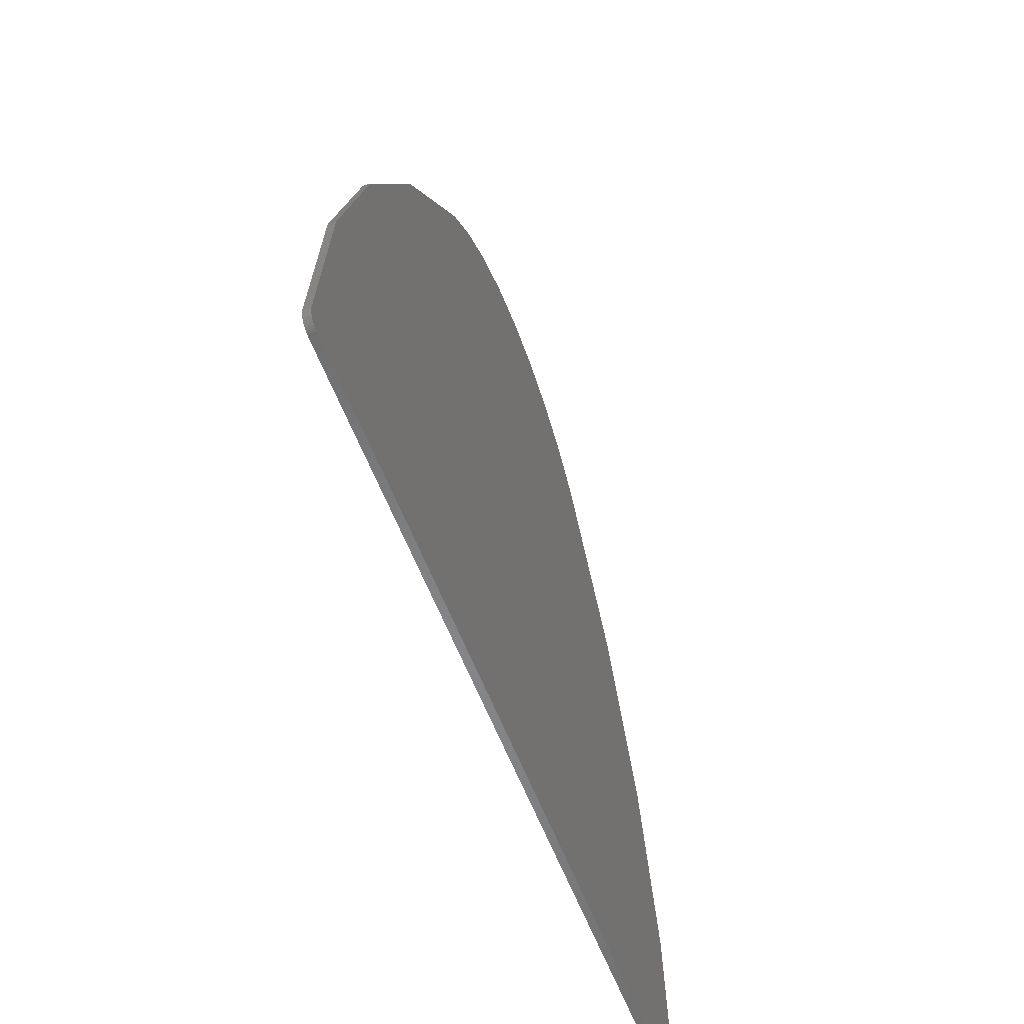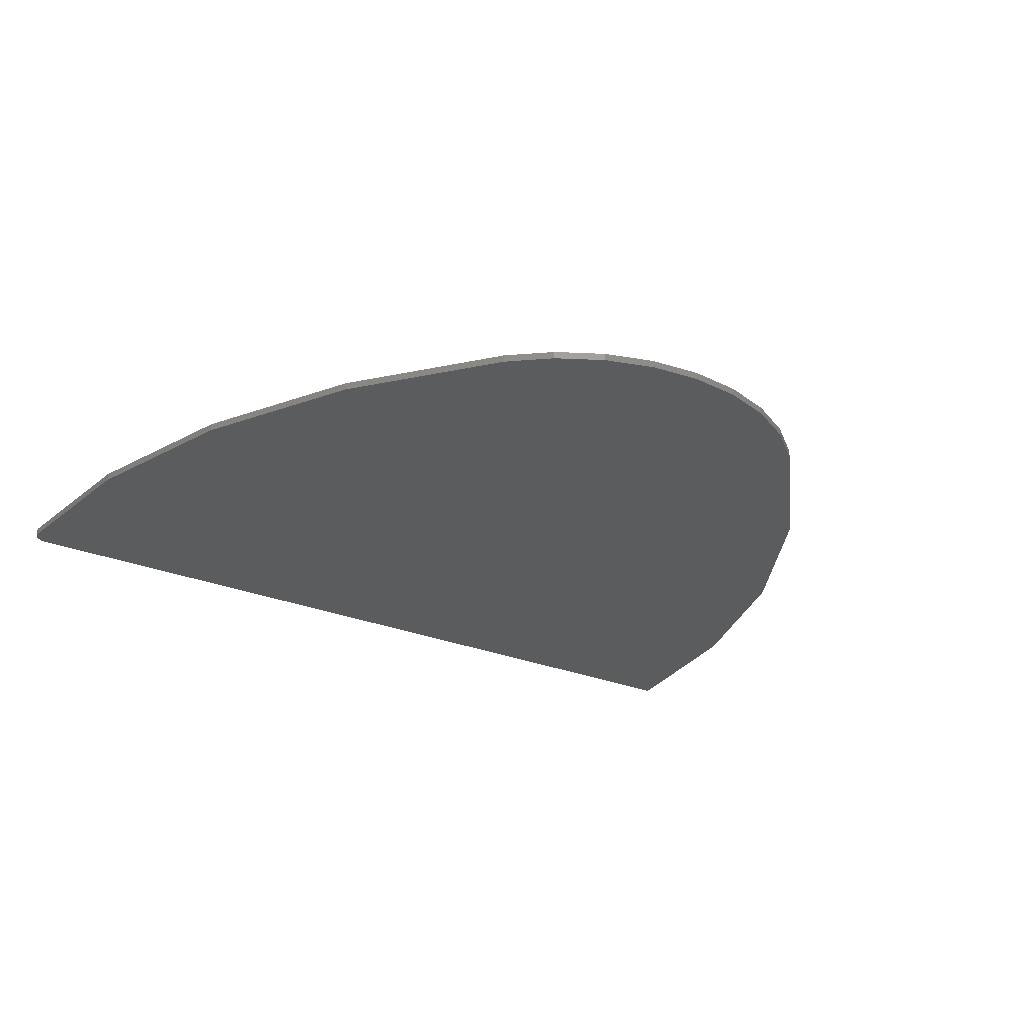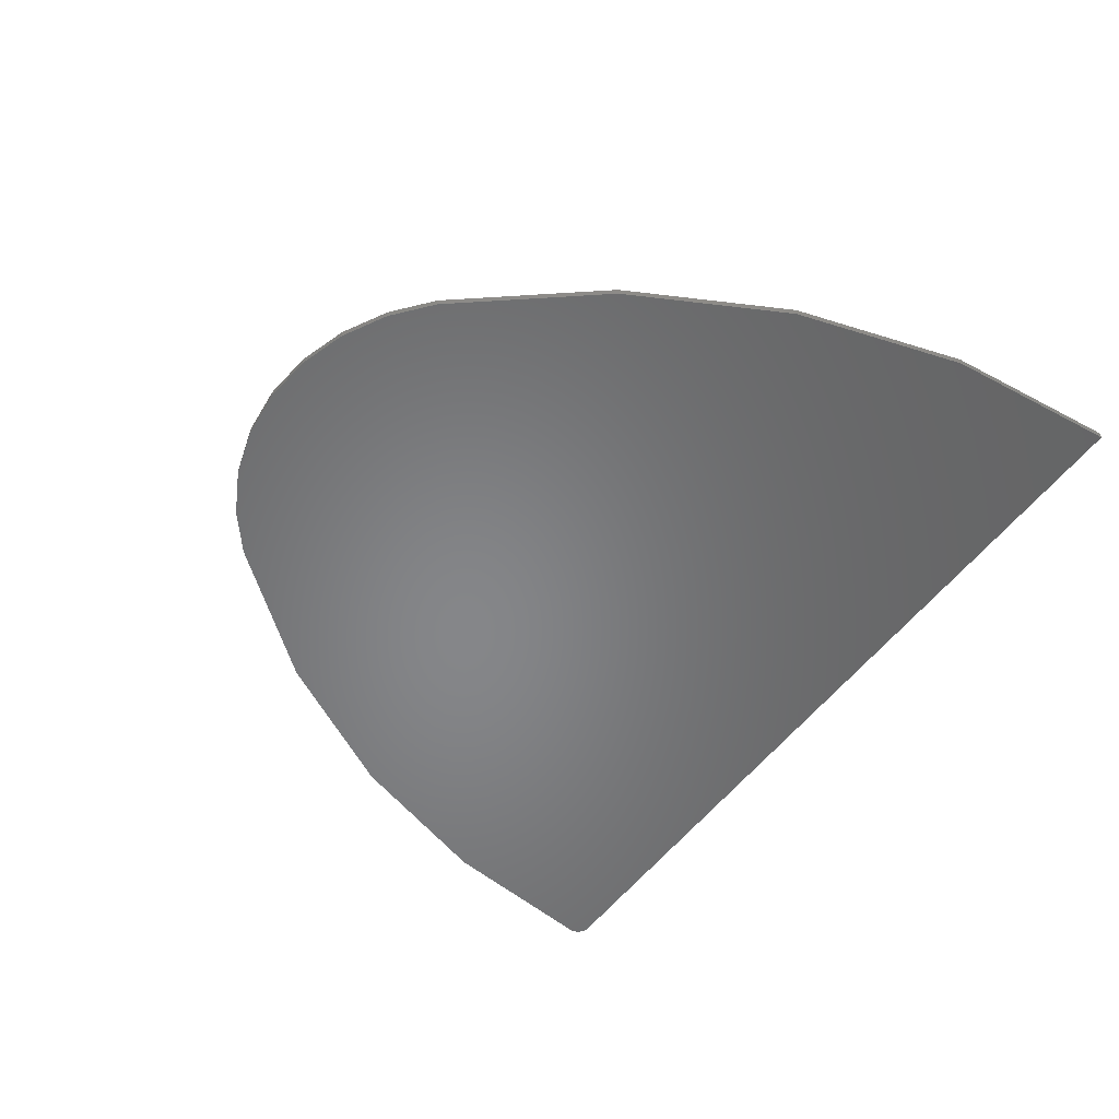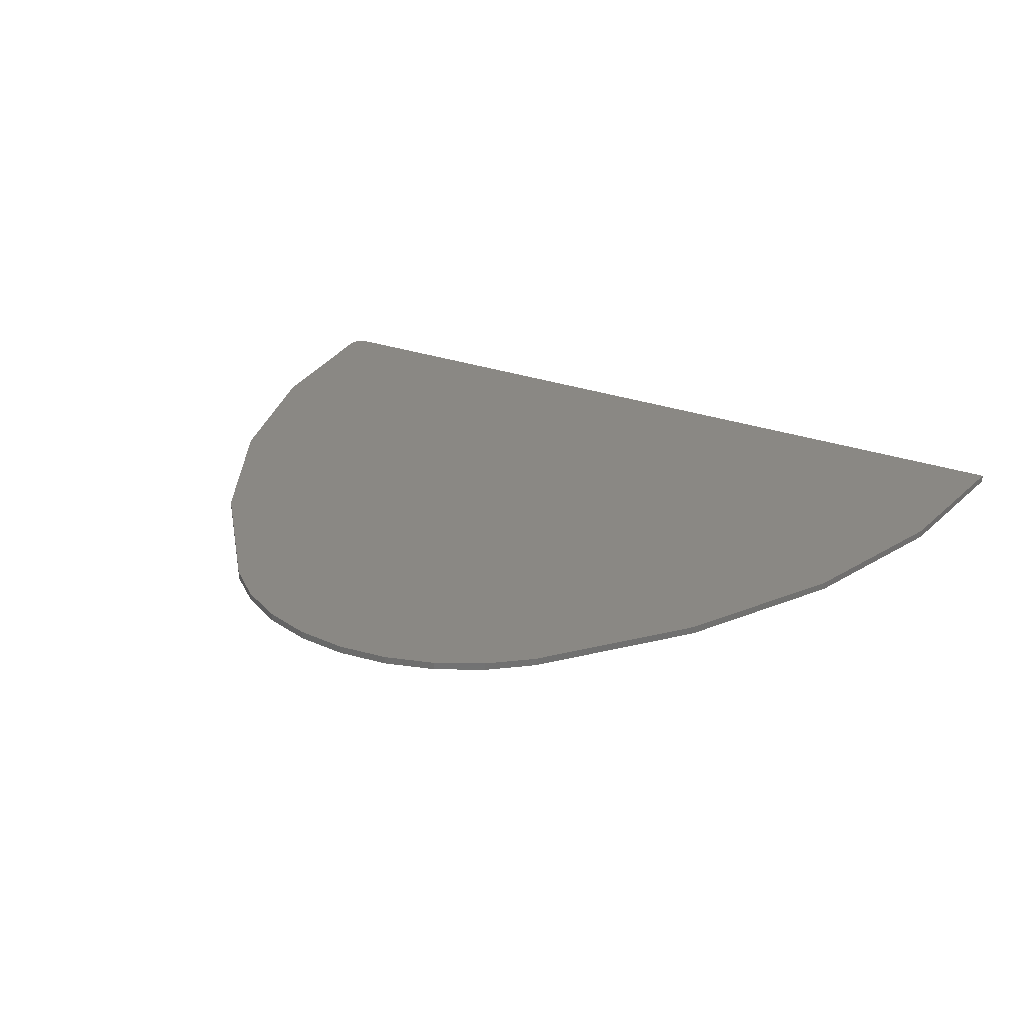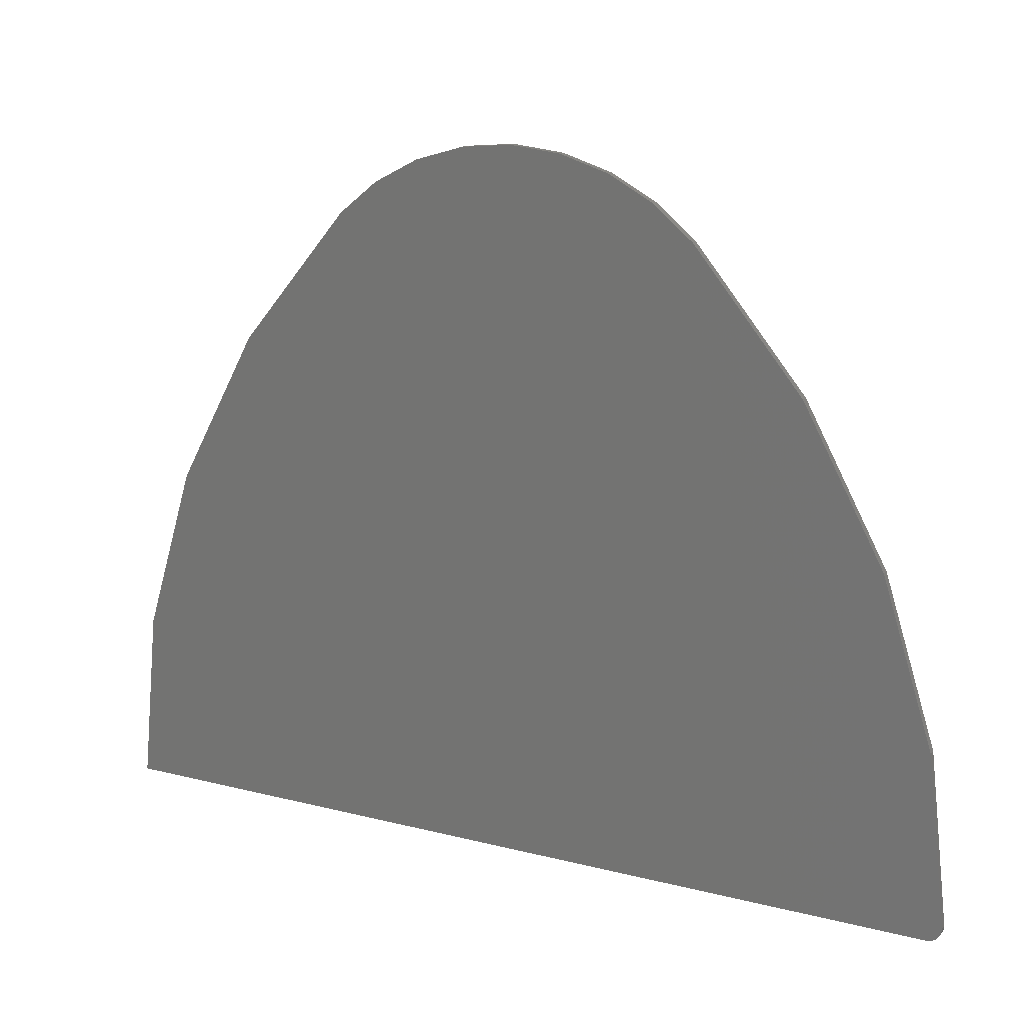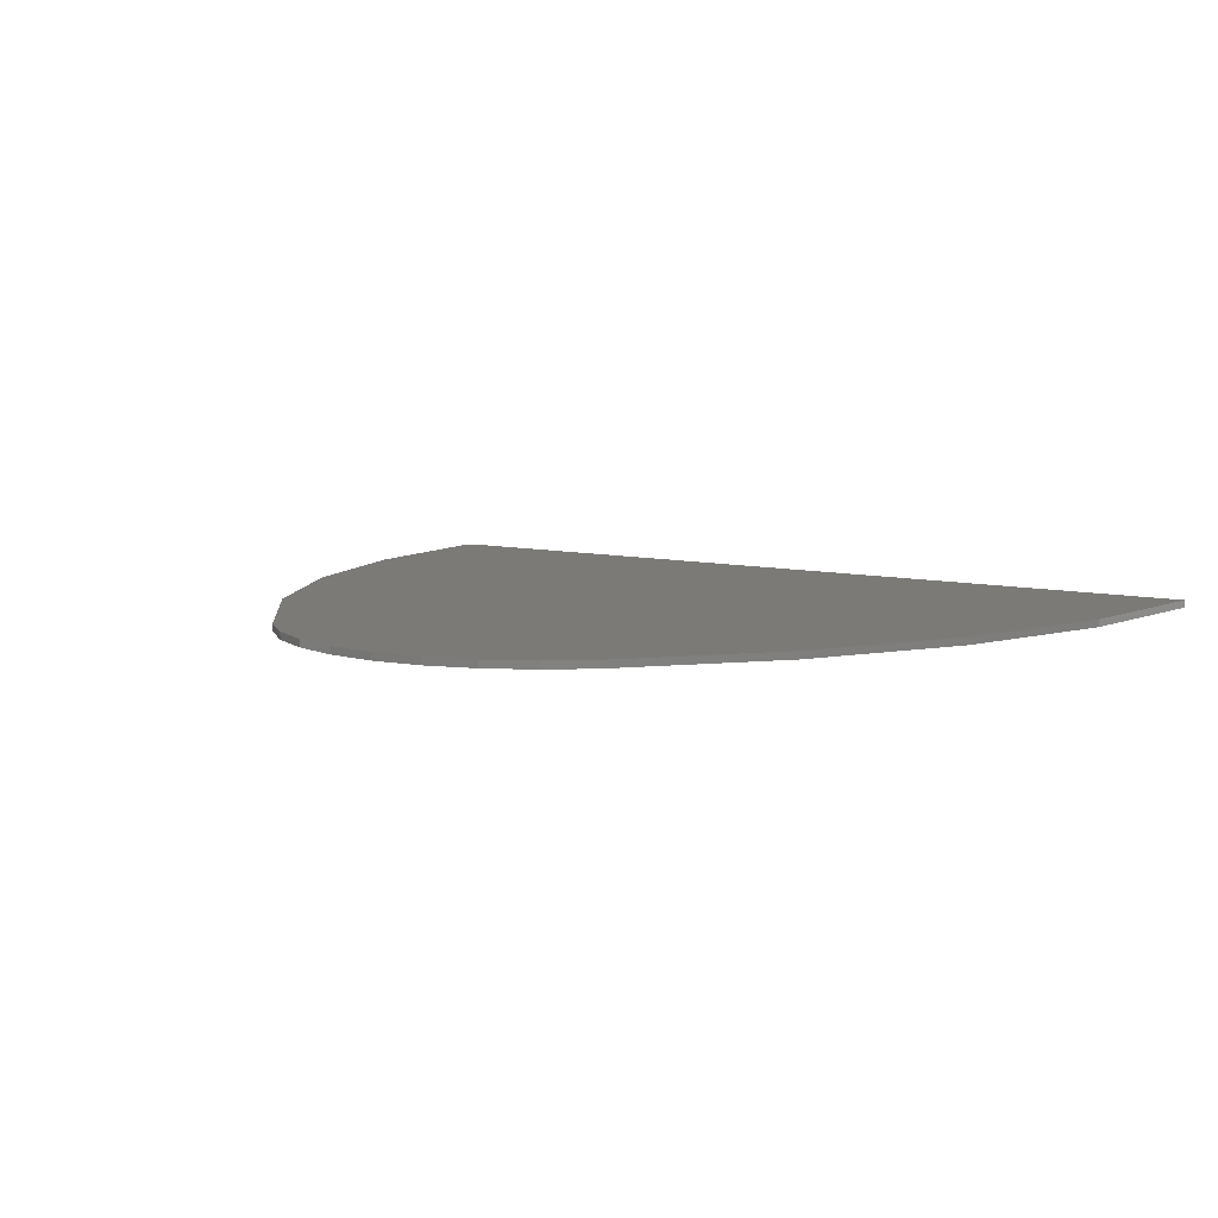
<metadata>
{"format":"stl","ext":"stl","renderer":"f3d","projection":"perspective","resolution":1024,"background":"white","views":[{"elev":-54.9,"azim":-70.2,"up":"+Z"},{"elev":-27.5,"azim":-32.1,"up":"+Y"},{"elev":-53.2,"azim":54.3,"up":"+Y"},{"elev":26.9,"azim":29.4,"up":"+Y"},{"elev":16.7,"azim":-152.7,"up":"+Z"},{"elev":7.9,"azim":34.6,"up":"+Y"}]}
</metadata>
<code>
# stl→obj: 52 verts, 100 faces
v 0.45 -0.007812 0.1841
v 0.3957 -0.007812 0.3611
v -0.4005 -0.007812 0.3684
v -0.4554 -0.007812 0.1958
v -0.4764 -0.007812 0.01594
v -0.4762 -0.007812 0.01319
v -0.4755 -0.007812 0.01051
v -0.4744 -0.007812 0.007994
v -0.4728 -0.007812 0.005715
v -0.4709 -0.007812 0.003745
v -0.4687 -0.007812 0.002146
v -0.4662 -0.007812 0.0009662
v -0.4635 -0.007812 0.0002435
v -0.4608 -0.007812 -9.679e-19
v 0.4688 -0.007812 -5.788e-17
v -0.3136 -0.007812 0.5273
v 0.308 -0.007812 0.524
v -0.1979 -0.007812 0.6667
v 0.1901 -0.007812 0.6667
v -0.1564 -0.007812 0.7008
v 0.1485 -0.007812 0.7008
v -0.1089 -0.007812 0.7262
v 0.1011 -0.007812 0.7262
v -0.05744 -0.007812 0.7418
v 0.04963 -0.007812 0.7418
v -0.003906 -0.007812 0.7471
v 0.45 5.137e-17 0.1841
v 0.4688 5.248e-17 -5.788e-17
v -0.4608 8.774e-19 -9.679e-19
v -0.4635 7.249e-19 0.0002435
v -0.4662 5.772e-19 0.0009662
v -0.4687 4.388e-19 0.002146
v -0.4709 3.14e-19 0.003745
v -0.4728 2.068e-19 0.005715
v -0.4744 1.206e-19 0.007994
v -0.4755 5.787e-20 0.01051
v -0.4762 2.071e-20 0.01319
v -0.4764 7.867e-20 0.01594
v -0.4554 1.243e-18 0.1958
v -0.4005 4.293e-18 0.3684
v 0.3957 4.835e-17 0.3611
v -0.003906 2.645e-17 0.7471
v 0.04963 2.943e-17 0.7418
v -0.05744 2.348e-17 0.7418
v 0.1011 3.228e-17 0.7262
v -0.1089 2.063e-17 0.7262
v 0.1485 3.492e-17 0.7008
v -0.1564 1.799e-17 0.7008
v 0.1901 3.694e-17 0.6667
v -0.1979 1.568e-17 0.6667
v 0.308 4.348e-17 0.524
v -0.3136 9.116e-18 0.5273
f 1 2 3
f 1 3 4
f 1 4 5
f 1 5 6
f 1 6 7
f 1 7 8
f 1 8 9
f 1 9 10
f 1 10 11
f 1 11 12
f 1 12 13
f 1 13 14
f 1 14 15
f 3 2 16
f 16 2 17
f 16 17 18
f 18 17 19
f 18 19 20
f 20 19 21
f 20 21 22
f 22 21 23
f 22 23 24
f 24 23 25
f 24 25 26
f 27 28 29
f 27 29 30
f 27 30 31
f 27 31 32
f 27 32 33
f 27 33 34
f 27 34 35
f 27 35 36
f 27 36 37
f 27 37 38
f 27 38 39
f 27 39 40
f 27 40 41
f 42 43 44
f 44 43 45
f 44 45 46
f 46 45 47
f 46 47 48
f 48 47 49
f 48 49 50
f 50 49 51
f 50 51 52
f 52 51 41
f 52 41 40
f 38 5 39
f 39 5 4
f 39 4 40
f 40 4 3
f 40 3 52
f 52 3 16
f 52 16 50
f 50 16 18
f 14 29 15
f 15 29 28
f 5 38 6
f 6 38 37
f 6 37 7
f 7 37 36
f 7 36 8
f 8 36 35
f 8 35 9
f 9 35 34
f 9 34 10
f 10 34 33
f 10 33 11
f 11 33 32
f 11 32 12
f 12 32 31
f 12 31 13
f 13 31 30
f 13 30 14
f 14 30 29
f 50 18 48
f 48 18 20
f 48 20 46
f 46 20 22
f 46 22 44
f 44 22 24
f 44 24 42
f 42 24 26
f 42 26 43
f 43 26 25
f 43 25 45
f 45 25 23
f 45 23 47
f 47 23 21
f 47 21 49
f 49 21 19
f 49 19 51
f 51 19 17
f 51 17 41
f 41 17 2
f 41 2 27
f 27 2 1
f 27 1 28
f 28 1 15

</code>
